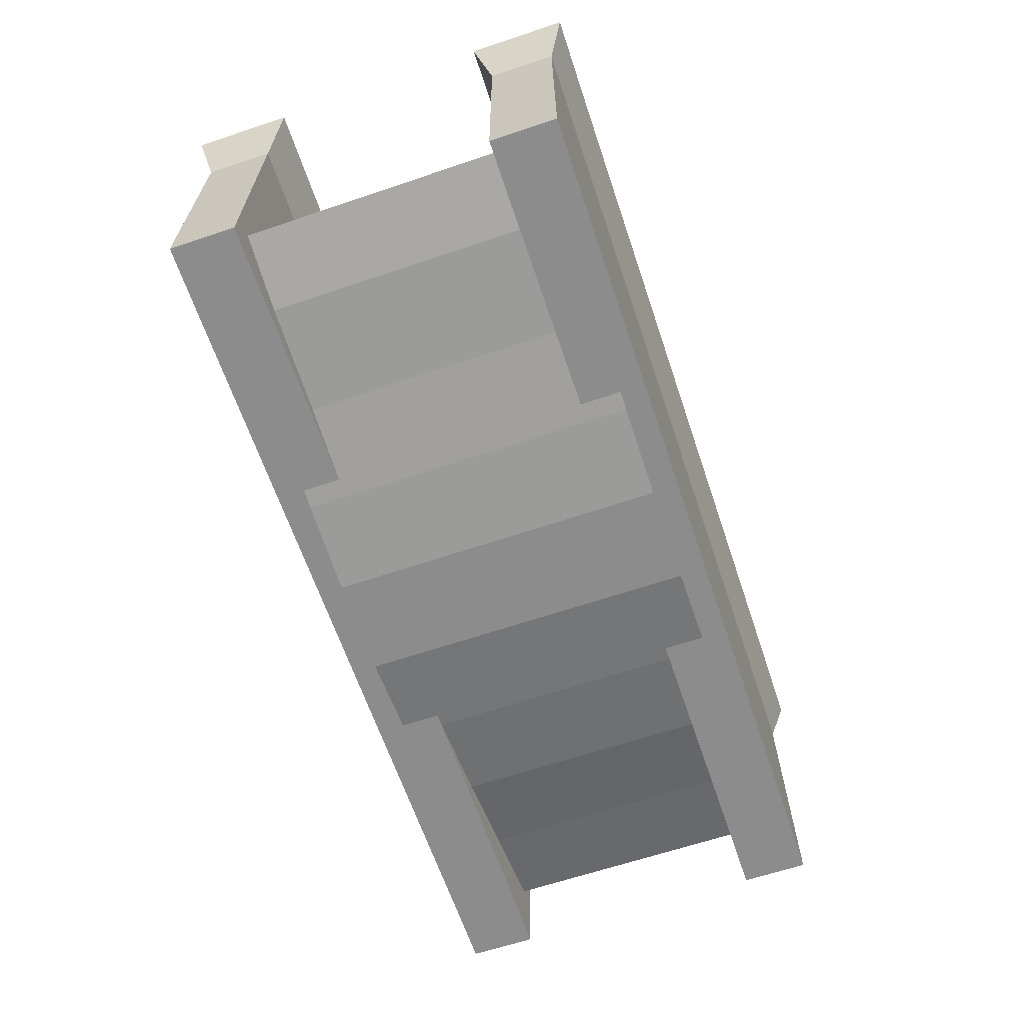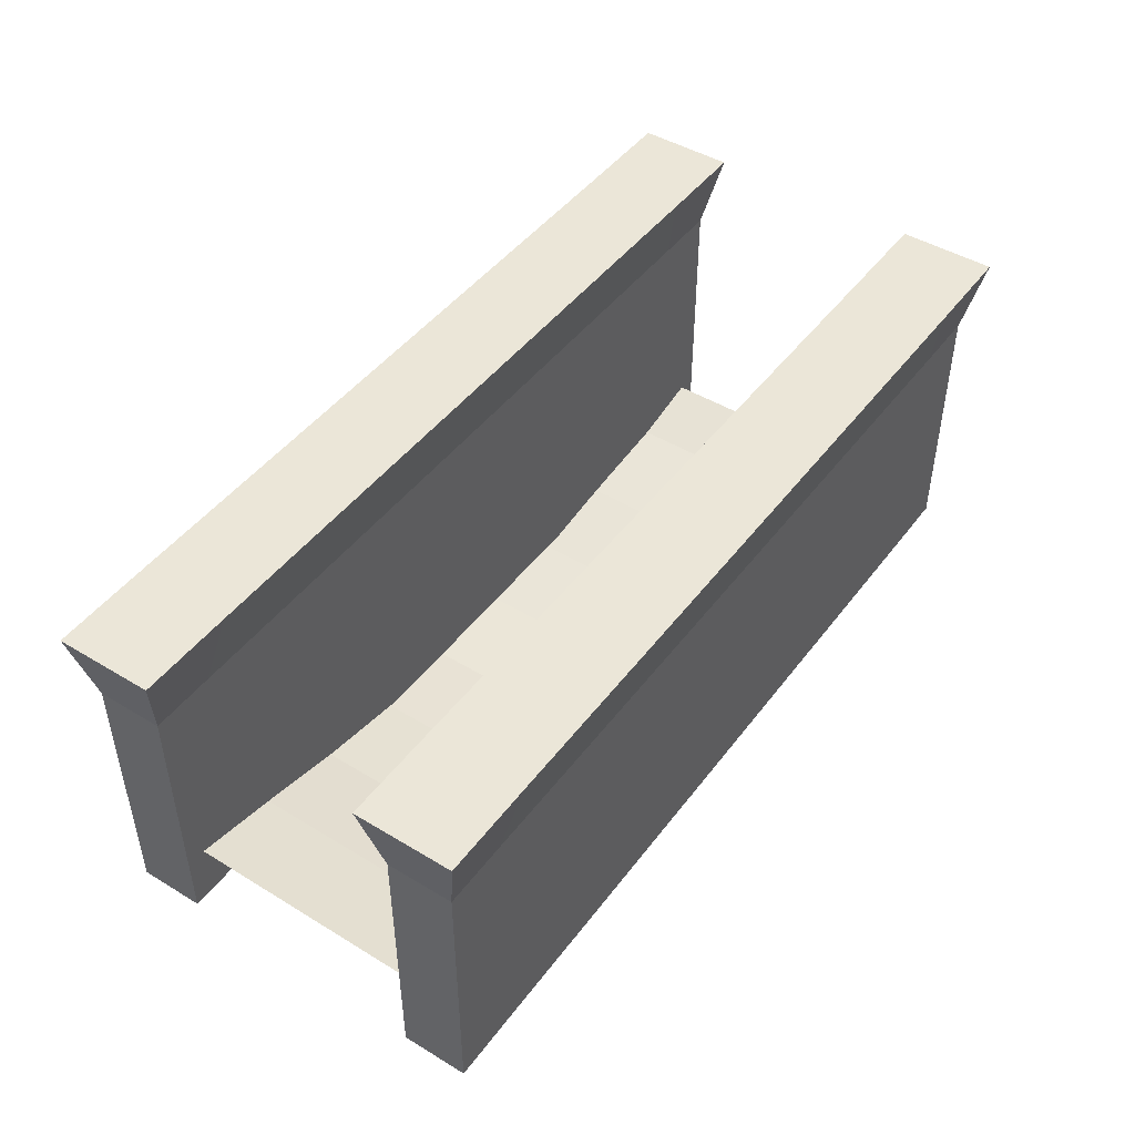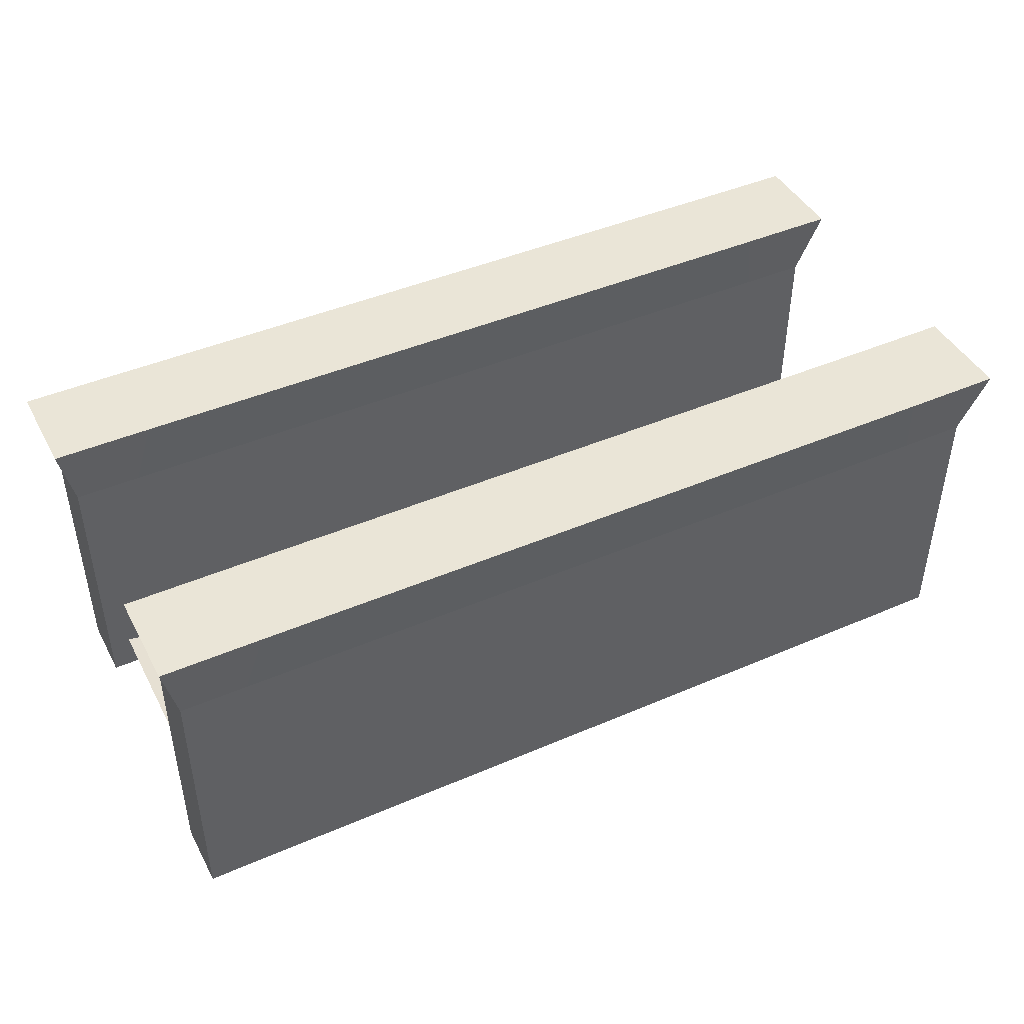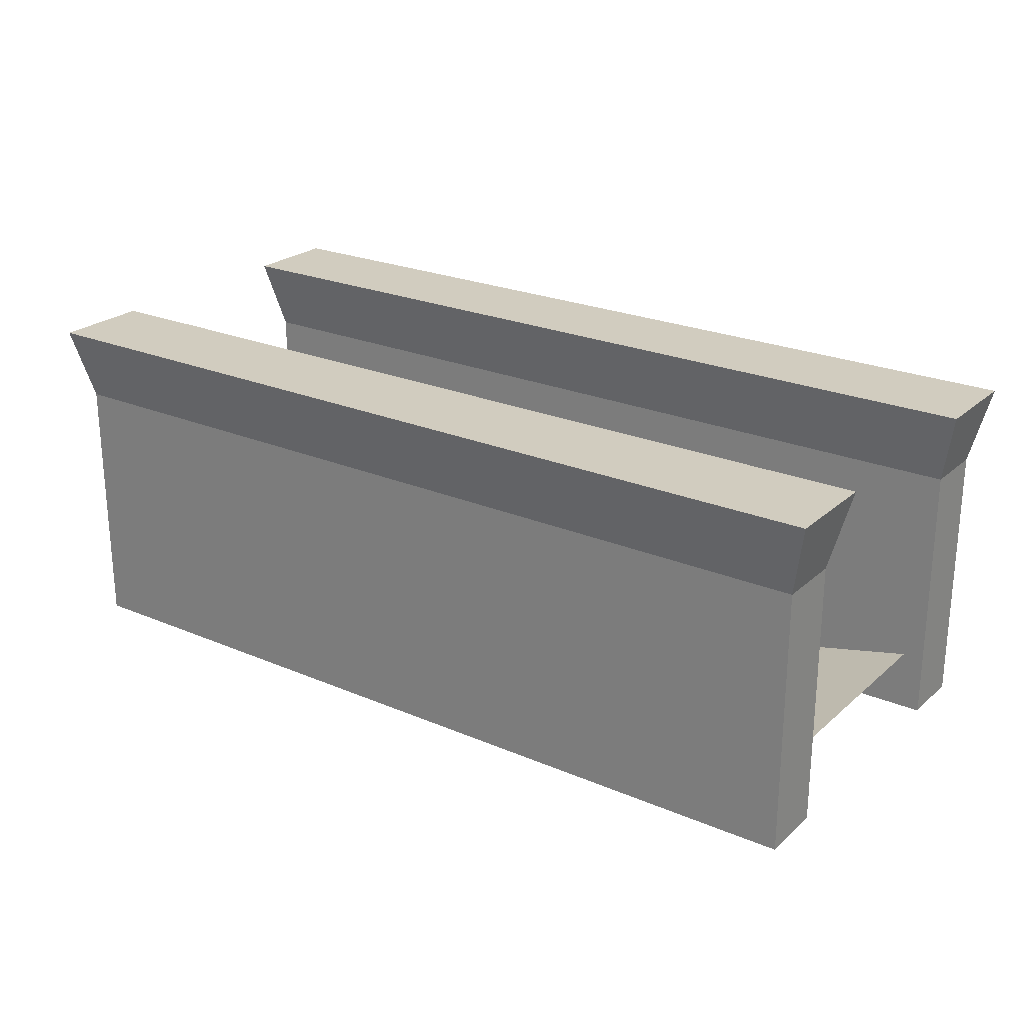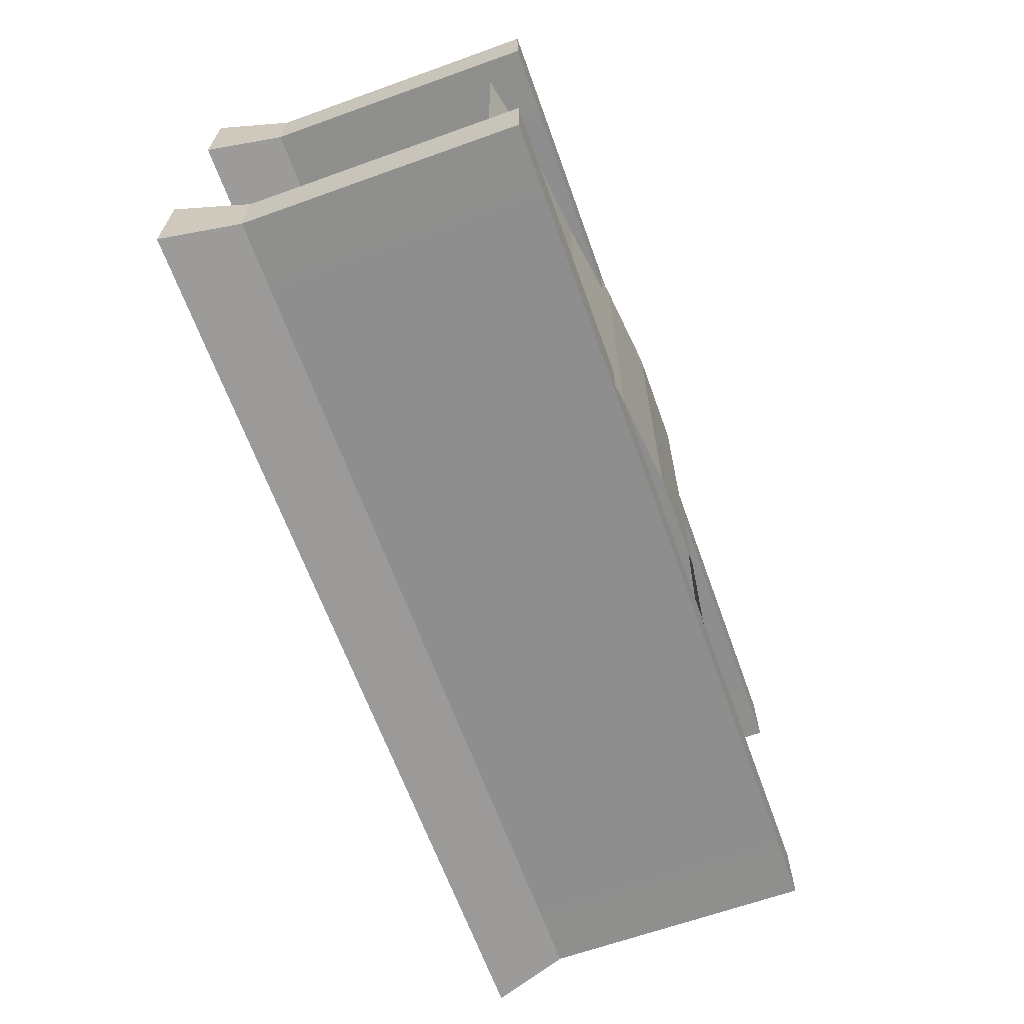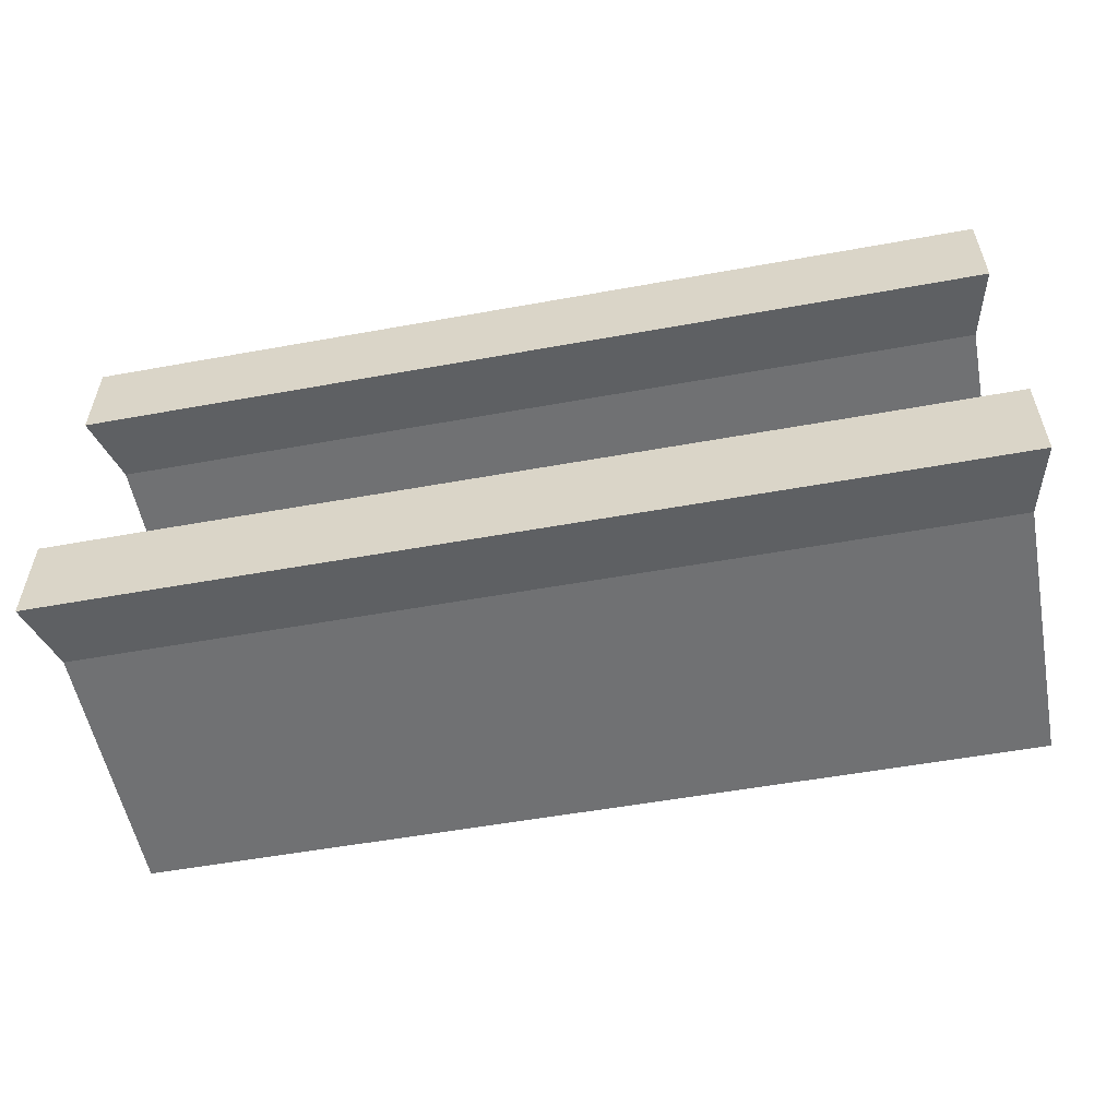
<metadata>
{"format":"obj","ext":"obj","renderer":"f3d","projection":"perspective","resolution":1024,"background":"white","views":[{"elev":-64.3,"azim":-71.5,"up":"+Y"},{"elev":46.2,"azim":124.6,"up":"+Y"},{"elev":44.2,"azim":-26.9,"up":"+Y"},{"elev":23.9,"azim":35.2,"up":"+Y"},{"elev":-65.2,"azim":-70.2,"up":"+Z"},{"elev":-55.2,"azim":-169.1,"up":"+Z"}]}
</metadata>
<code>
g Bridge_Collider
v -4.336 0.633 1.708
v -3.571 0.4667 1.712
v -4.316 0.6377 -1.722
v -3.551 0.4714 -1.718
v -2.487 0.3547 1.712
v -2.468 0.3594 -1.718
v -1.517 0.2147 1.712
v -1.497 0.2195 -1.718
v -0.5803 0.1179 1.712
v -0.5606 0.1226 -1.718
v 0.4334 0.1179 1.712
v 0.4531 0.1226 -1.718
v 1.441 0.263 1.712
v 1.461 0.2678 -1.718
v 2.428 0.4406 1.712
v 2.448 0.4453 -1.718
v 3.381 0.6716 1.712
v 3.401 0.6763 -1.718
v 4.317 0.8774 1.712
v 4.337 0.8822 -1.718
v -4.532 0.2471 -1.336
v -4.532 3.008 -1.336
v -4.532 0.2471 -2.013
v -4.532 3.008 -2.013
v -3.856 0.2471 -1.336
v -3.856 3.008 -1.336
v -3.856 0.2471 -2.013
v -3.856 3.008 -2.013
v -4.7 3.773 -1.168
v -4.7 3.773 -2.18
v -3.688 3.773 -2.18
v -3.688 3.773 -1.168
v 4.7 3.768 2.154
v 4.7 3.768 1.142
v 3.688 3.768 1.142
v 3.688 3.768 2.154
v 4.533 3.003 1.309
v 4.533 0.2422 1.309
v 4.533 3.003 1.986
v 4.533 0.2422 1.986
v 3.856 3.003 1.309
v 3.856 0.2422 1.309
v 3.856 3.003 1.986
v 3.856 0.2422 1.986
v 3.877 0.2471 -1.309
v 3.877 3.008 -1.309
v 3.877 0.2471 -1.986
v 3.877 3.008 -1.986
v 4.553 0.2471 -1.309
v 4.553 3.008 -1.309
v 4.553 0.2471 -1.986
v 4.553 3.008 -1.986
v 3.709 3.773 -1.141
v 3.709 3.773 -2.153
v 4.721 3.773 -2.153
v 4.721 3.773 -1.141
v -3.708 3.768 2.127
v -3.708 3.768 1.115
v -4.72 3.768 1.115
v -4.72 3.768 2.127
v -3.876 3.003 1.282
v -3.876 0.2422 1.282
v -3.876 3.003 1.959
v -3.876 0.2422 1.959
v -4.552 3.003 1.282
v -4.552 0.2422 1.282
v -4.552 3.003 1.959
v -4.552 0.2422 1.959
f 1 2 4 3
f 4 2 5 6
f 6 5 7 8
f 8 7 9 10
f 10 9 11 12
f 12 11 13 14
f 14 13 15 16
f 16 15 17 18
f 18 17 19 20
f 21 22 24 23
f 23 24 28 27
f 26 25 45 46
f 25 26 22 21
f 23 27 25 21
f 24 22 29 30
f 31 30 29 32
f 22 26 32 29
f 28 24 30 31
f 53 32 26 46
f 37 41 35 34
f 42 38 40 44
f 38 37 39 40
f 43 39 33 36
f 39 37 34 33
f 34 35 36 33
f 61 58 35 41
f 36 35 58 57
f 40 39 43 44
f 42 41 37 38
f 28 31 54 48
f 47 48 52 51
f 51 52 50 49
f 49 50 46 45
f 47 51 49 45
f 53 54 31 32
f 55 54 53 56
f 46 50 56 53
f 52 48 54 55
f 50 52 55 56
f 61 65 59 58
f 66 62 64 68
f 63 64 44 43
f 67 63 57 60
f 36 57 63 43
f 58 59 60 57
f 68 67 65 66
f 65 67 60 59
f 64 63 67 68
f 66 65 61 62
f 27 28 48 47
f 25 27 47 45
f 62 61 41 42
f 64 62 42 44

</code>
